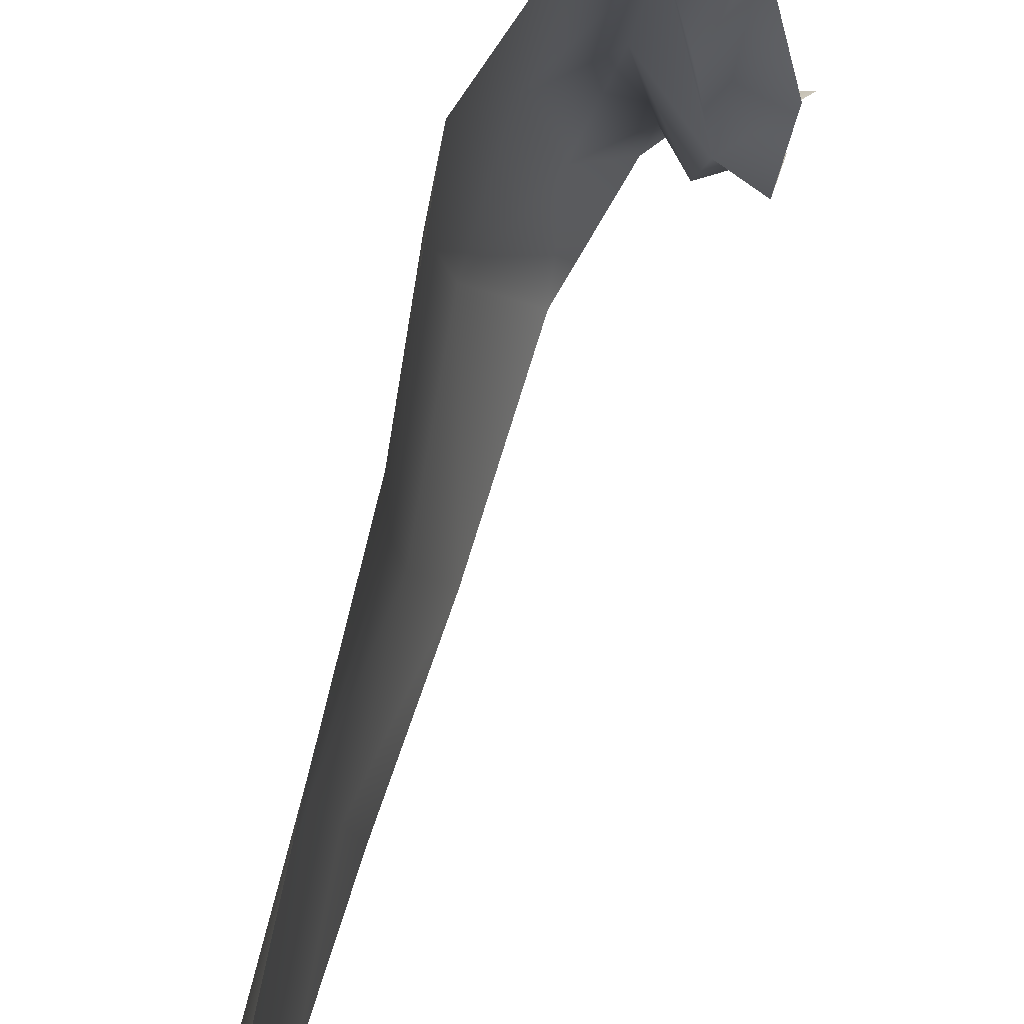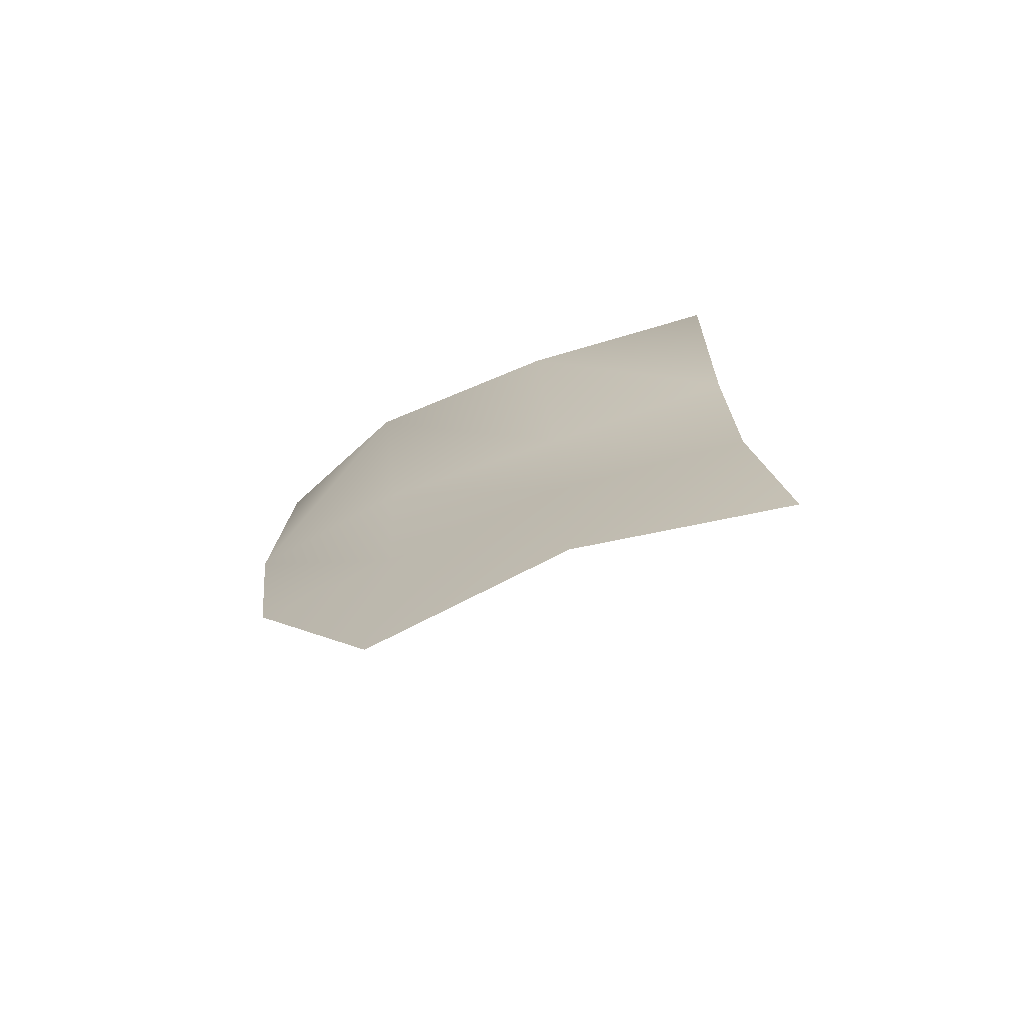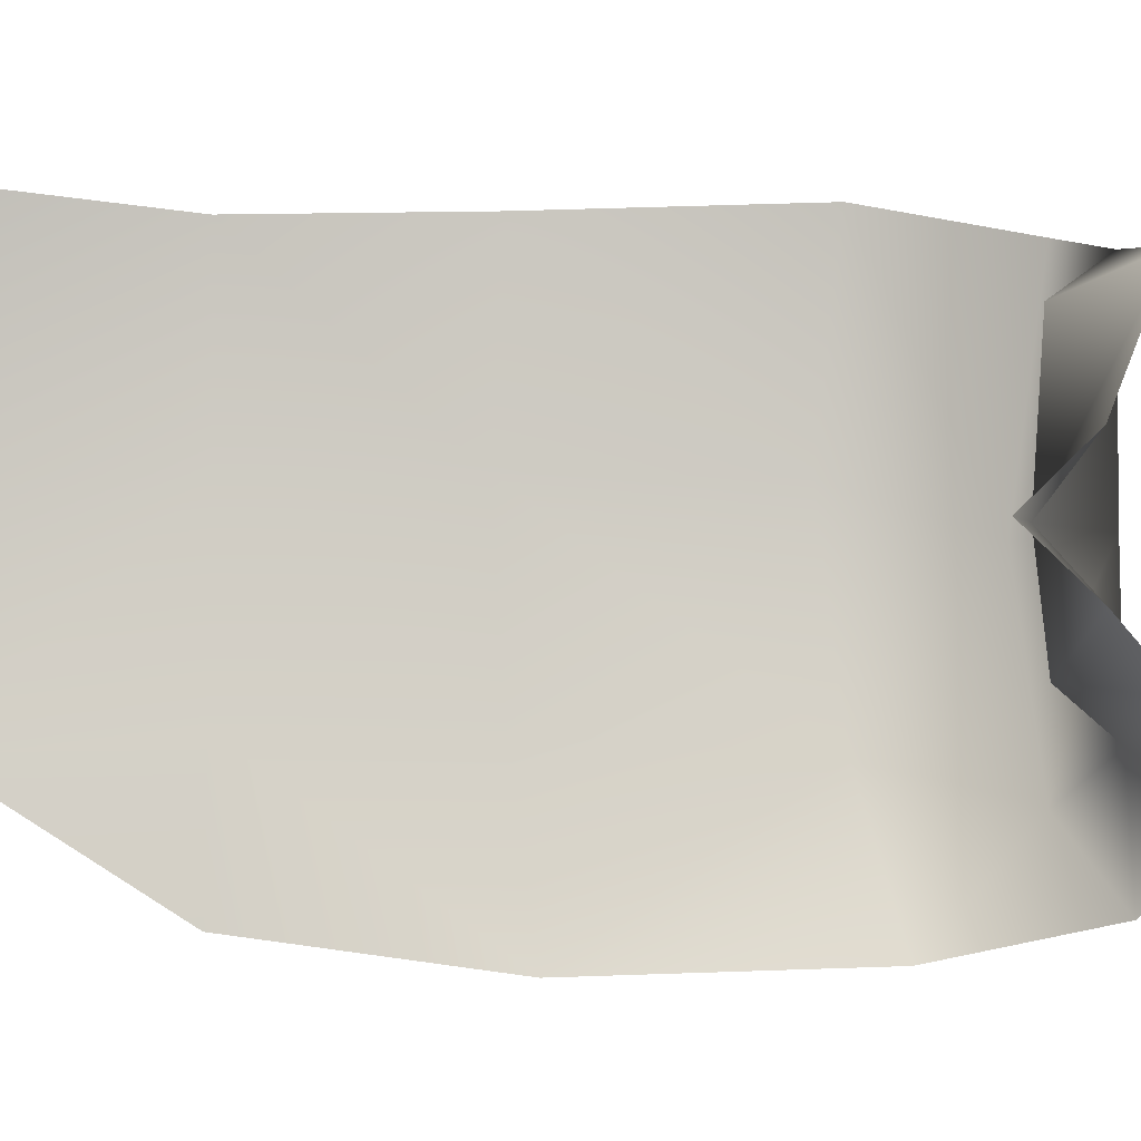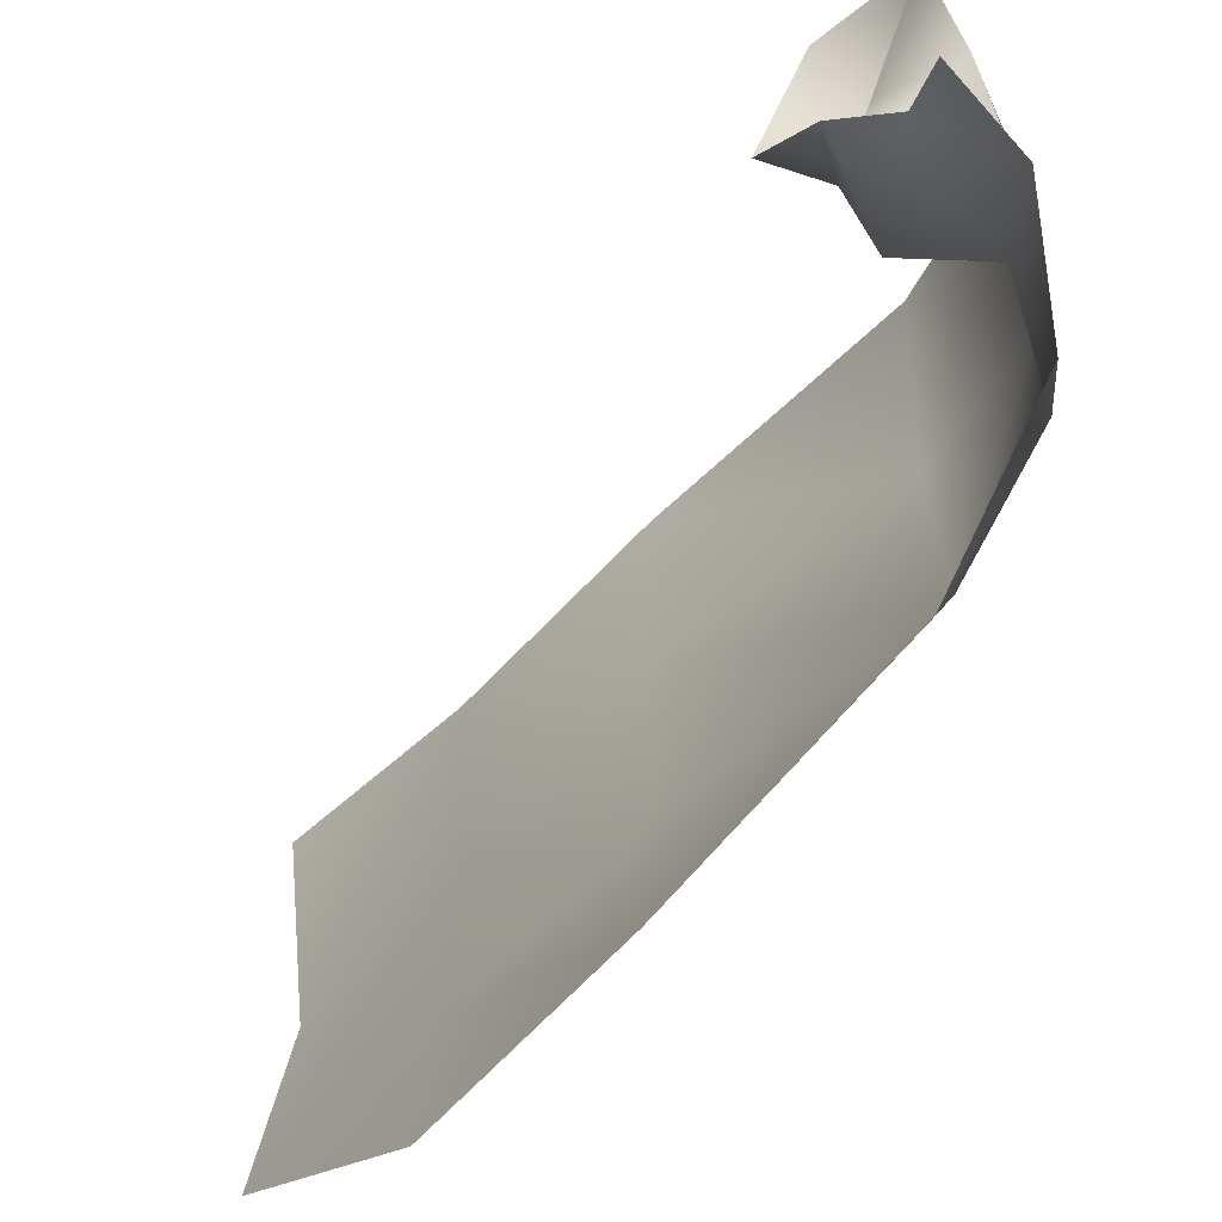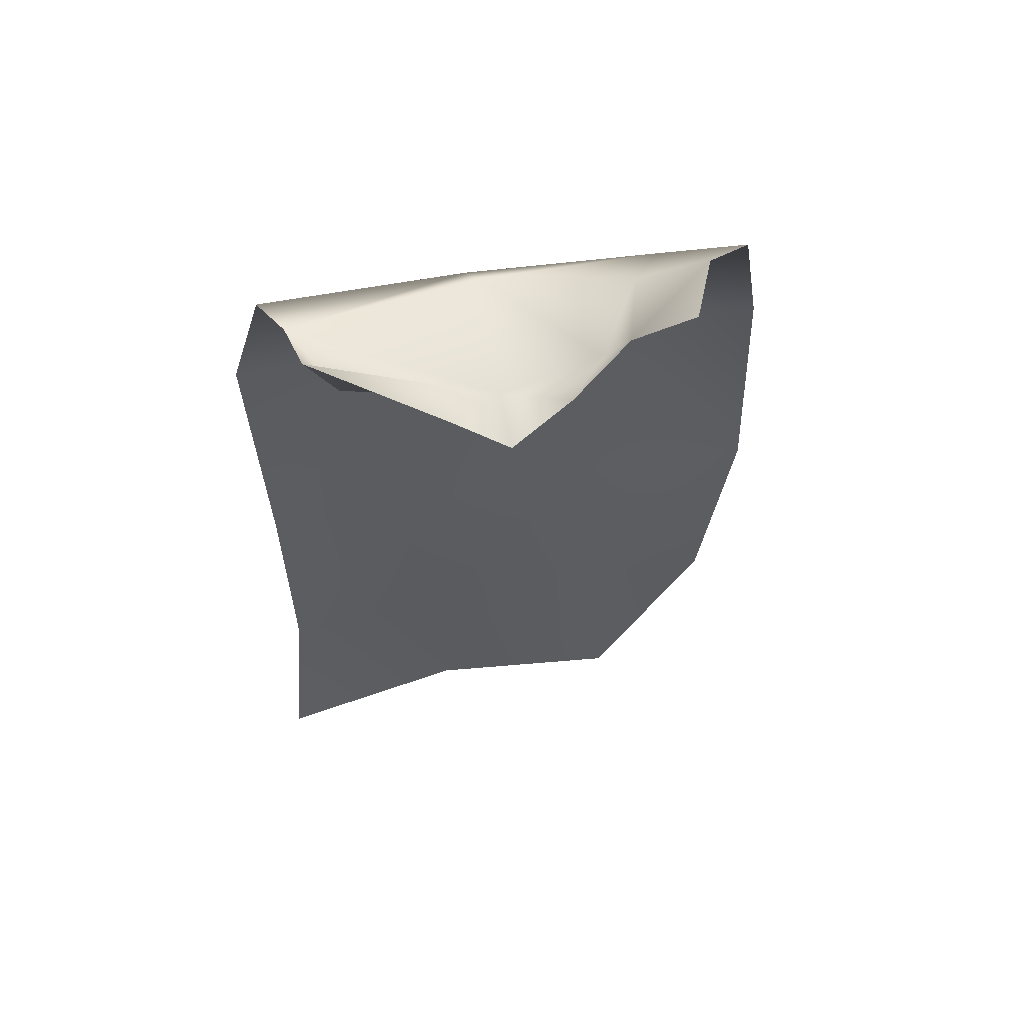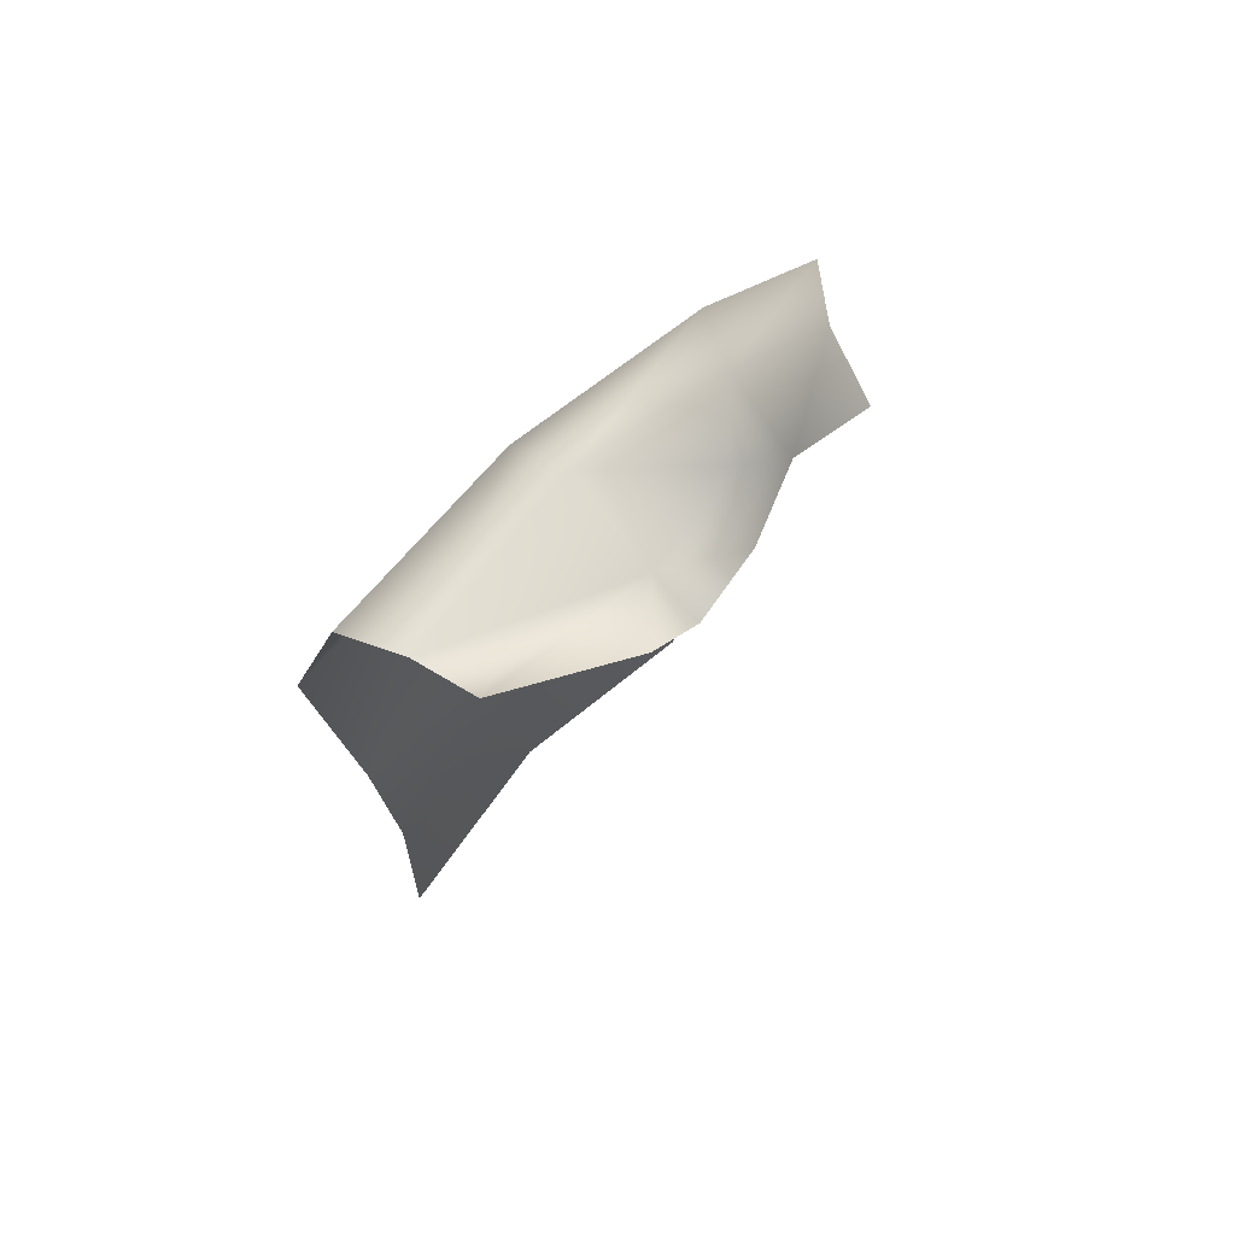
<metadata>
{"format":"obj","ext":"obj","renderer":"f3d","projection":"perspective","resolution":1024,"background":"white","views":[{"elev":78.5,"azim":17.8,"up":"+Z"},{"elev":-75.2,"azim":-70.7,"up":"+Y"},{"elev":-3.8,"azim":92.6,"up":"+Z"},{"elev":-58.9,"azim":142.5,"up":"+Z"},{"elev":56.3,"azim":77.1,"up":"+Y"},{"elev":71.9,"azim":43.5,"up":"+Y"}]}
</metadata>
<code>
o D74C_M
v 20.11 -45.61 1.052
v 20.28 -44.85 0.8771
v 20.18 -45 -0.2576
v 20.03 -45.73 -0.0006997
v 20.11 -45.61 1.052
v 20.18 -45 -0.2576
v 20.11 -45.61 -1.053
v 20.03 -45.73 -0.0006997
v 20.18 -45 -0.2576
v 20.38 -44.88 -1.265
v 20.11 -45.61 -1.053
v 20.18 -45 -0.2576
v 20.65 -44.65 0.7682
v 20.55 -44.64 -0.2576
v 20.18 -45 -0.2576
v 20.28 -44.85 0.8771
v 20.65 -44.65 0.7682
v 20.18 -45 -0.2576
v 20.65 -44.65 0.7682
v 20.87 -44.93 0.5448
v 21.02 -45 -0.2576
v 20.55 -44.64 -0.2576
v 20.65 -44.65 0.7682
v 21.02 -45 -0.2576
v 21.01 -44.49 0.7202
v 21.31 -44.78 0.0544
v 21.02 -45 -0.2576
v 20.87 -44.93 0.5448
v 21.01 -44.49 0.7202
v 21.02 -45 -0.2576
v 21.31 -44.78 0.0544
v 21.3 -45.1 -0.2576
v 21.02 -45 -0.2576
v 20.38 -48 0.9722
v 20.3 -46.89 0.9916
v 20.29 -46.95 -0.0006997
v 20.31 -48 0.001247
v 20.38 -48 0.9722
v 20.29 -46.95 -0.0006997
v 20.11 -45.61 -1.053
v 20.3 -46.89 -0.993
v 20.29 -46.95 -0.0006997
v 20.03 -45.73 -0.0006997
v 20.11 -45.61 -1.053
v 20.29 -46.95 -0.0006997
v 20.46 -45.39 -1.834
v 20.11 -45.61 -1.053
v 20.38 -44.88 -1.265
v 20.66 -44.61 -1.657
v 20.46 -45.39 -1.834
v 20.38 -44.88 -1.265
v 20.55 -44.64 -0.2576
v 20.72 -44.65 -1.038
v 20.38 -44.88 -1.265
v 20.18 -45 -0.2576
v 20.55 -44.64 -0.2576
v 20.38 -44.88 -1.265
v 20.3 -46.89 0.9916
v 20.11 -45.61 1.052
v 20.03 -45.73 -0.0006997
v 20.29 -46.95 -0.0006997
v 20.3 -46.89 0.9916
v 20.03 -45.73 -0.0006997
v 20.47 -46.75 -1.88
v 20.3 -46.89 -0.993
v 20.11 -45.61 -1.053
v 20.46 -45.39 -1.834
v 20.47 -46.75 -1.88
v 20.11 -45.61 -1.053
v 21.31 -44.78 -0.5697
v 21.21 -44.5 -0.8779
v 20.95 -44.93 -0.815
v 21.02 -45 -0.2576
v 21.31 -44.78 -0.5697
v 20.95 -44.93 -0.815
v 20.65 -44.65 0.7682
v 21.01 -44.49 0.7202
v 20.87 -44.93 0.5448
v 20.95 -44.93 -0.815
v 20.72 -44.65 -1.038
v 20.55 -44.64 -0.2576
v 21.02 -45 -0.2576
v 20.95 -44.93 -0.815
v 20.55 -44.64 -0.2576
v 20.95 -44.93 -0.815
v 21.21 -44.5 -0.8779
v 20.72 -44.65 -1.038
v 20.3 -46.89 -0.993
v 20.38 -48 -0.9697
v 20.31 -48 0.001247
v 20.29 -46.95 -0.0006997
v 20.3 -46.89 -0.993
v 20.31 -48 0.001247
v 20.47 -46.75 -1.88
v 20.45 -48 -1.716
v 20.38 -48 -0.9697
v 20.3 -46.89 -0.993
v 20.47 -46.75 -1.88
v 20.38 -48 -0.9697
v 21.02 -45 -0.2576
v 21.3 -45.1 -0.2576
v 21.31 -44.78 -0.5697
v 20.72 -44.65 -1.038
v 20.98 -44.29 -1.329
v 20.66 -44.61 -1.657
v 20.38 -44.88 -1.265
v 20.72 -44.65 -1.038
v 20.66 -44.61 -1.657
v 20.72 -44.65 -1.038
v 21.21 -44.5 -0.8779
v 20.98 -44.29 -1.329
v 21.21 -44.5 -0.8779
v 21.34 -44.25 -1.162
v 20.98 -44.29 -1.329
v 20.38 -48 0.9722
v 20.31 -48 0.001247
v 20.35 -49.02 0.003739
v 20.5 -49.01 1.083
v 20.38 -48 0.9722
v 20.35 -49.02 0.003739
v 20.31 -48 0.001247
v 20.38 -48 -0.9697
v 20.5 -49.01 -1.076
v 20.35 -49.02 0.003739
v 20.31 -48 0.001247
v 20.5 -49.01 -1.076
v 20.38 -48 -0.9697
v 20.45 -48 -1.716
v 20.5 -49.01 -1.076
f 1 2 3
f 4 5 6
f 7 8 9
f 10 11 12
f 13 14 15
f 16 17 18
f 19 20 21
f 22 23 24
f 25 26 27
f 28 29 30
f 31 32 33
f 34 35 36
f 37 38 39
f 40 41 42
f 43 44 45
f 46 47 48
f 49 50 51
f 52 53 54
f 55 56 57
f 58 59 60
f 61 62 63
f 64 65 66
f 67 68 69
f 70 71 72
f 73 74 75
f 76 77 78
f 79 80 81
f 82 83 84
f 85 86 87
f 88 89 90
f 91 92 93
f 94 95 96
f 97 98 99
f 100 101 102
f 103 104 105
f 106 107 108
f 109 110 111
f 112 113 114
f 115 116 117
f 118 119 120
f 121 122 123
f 124 125 126
f 127 128 129

</code>
